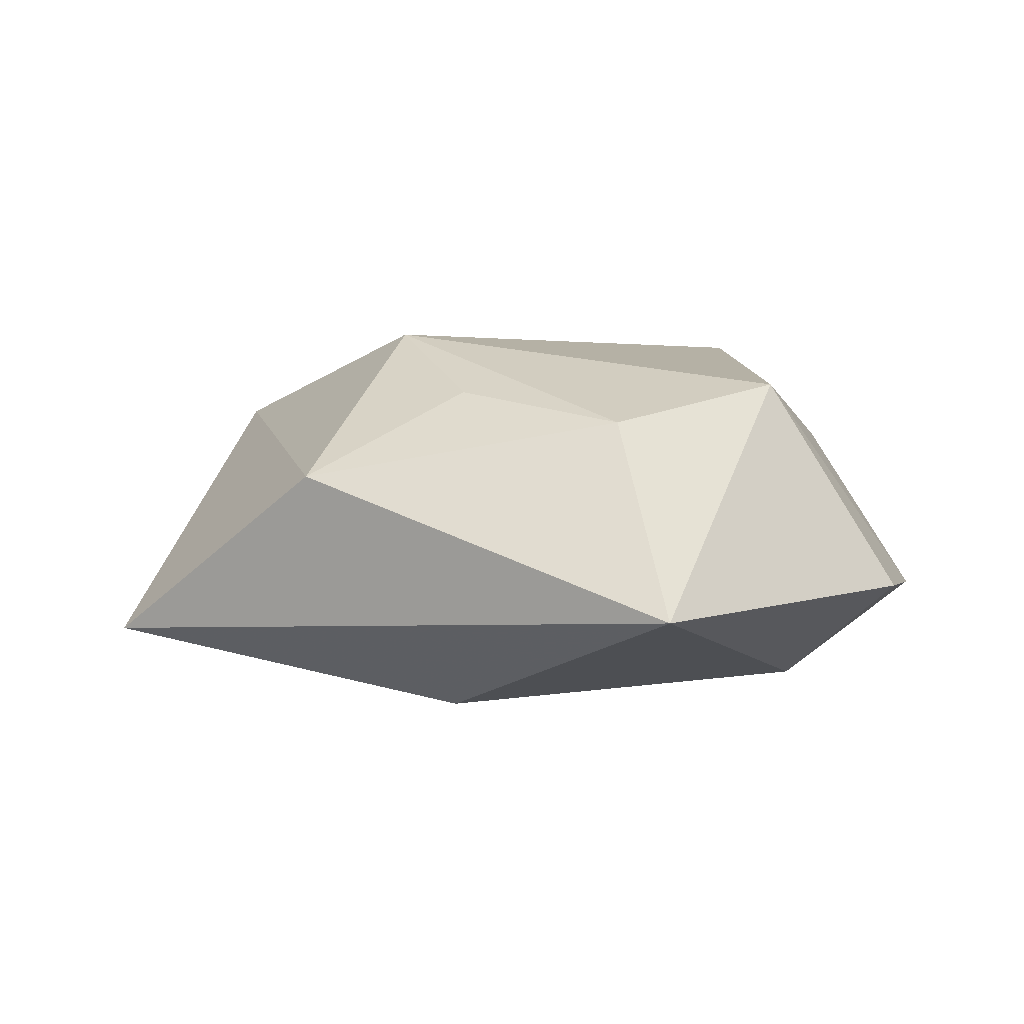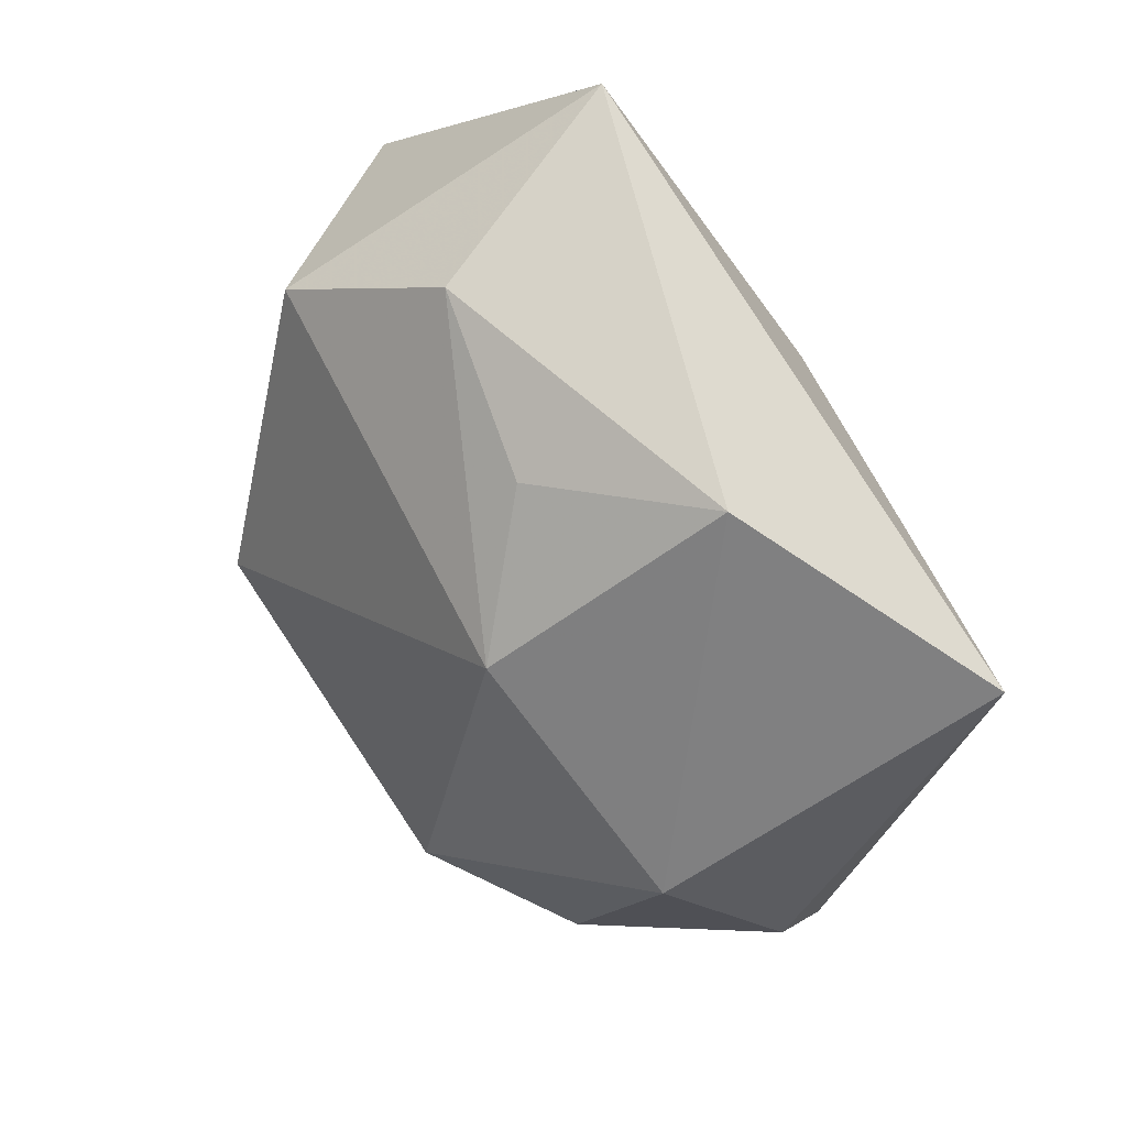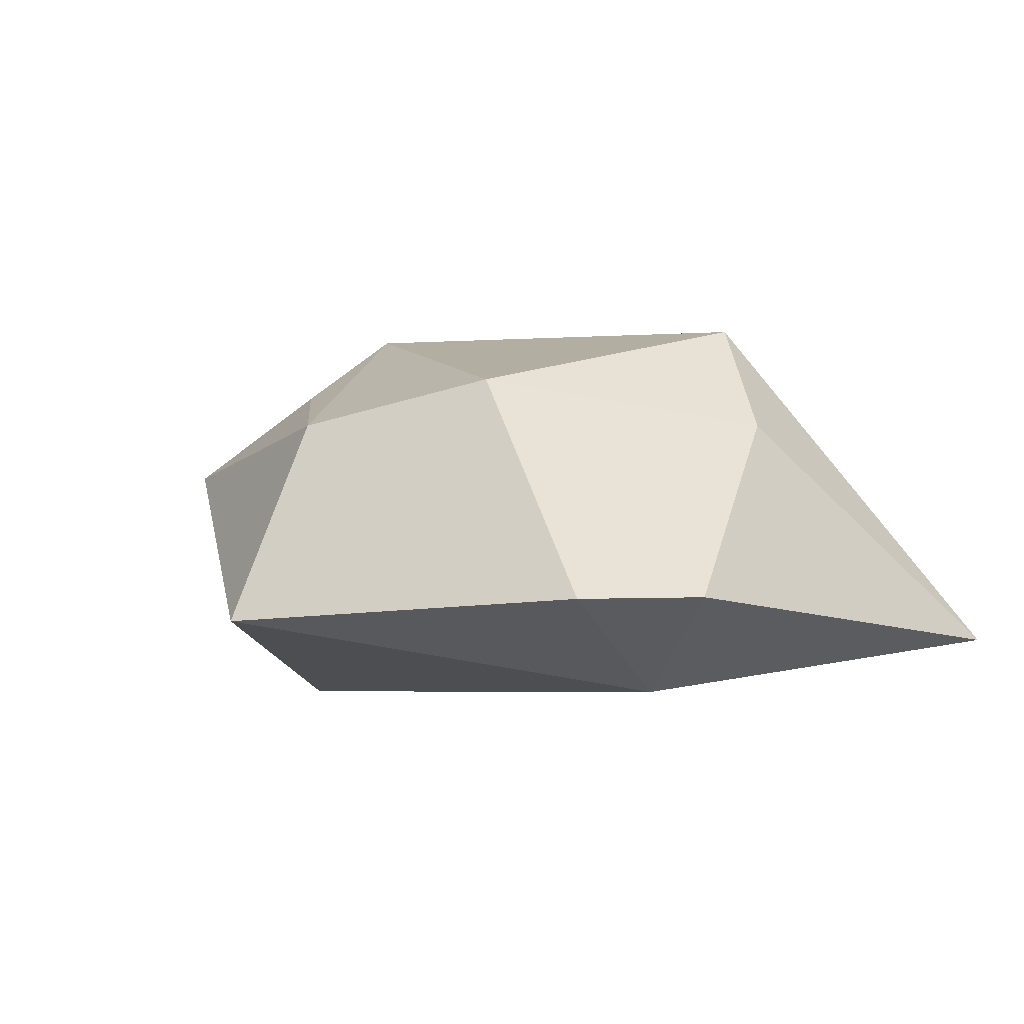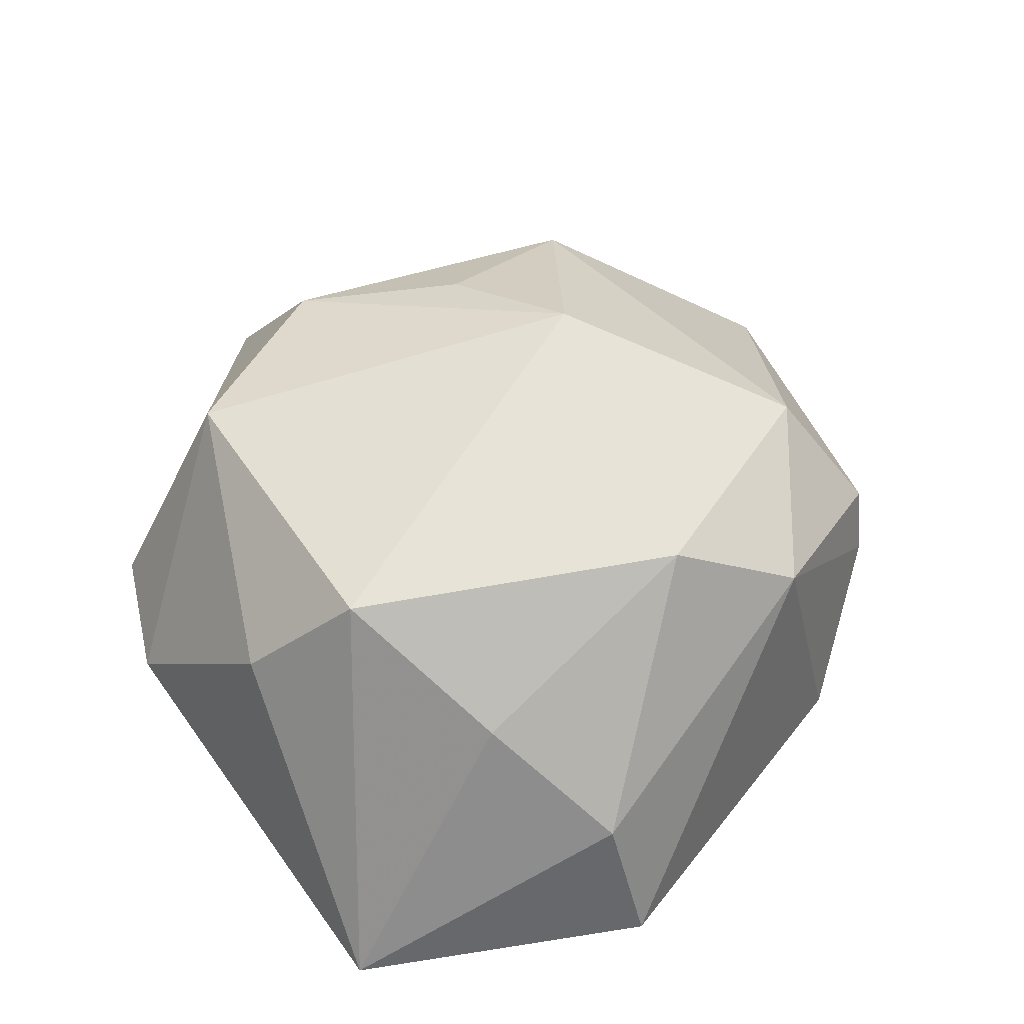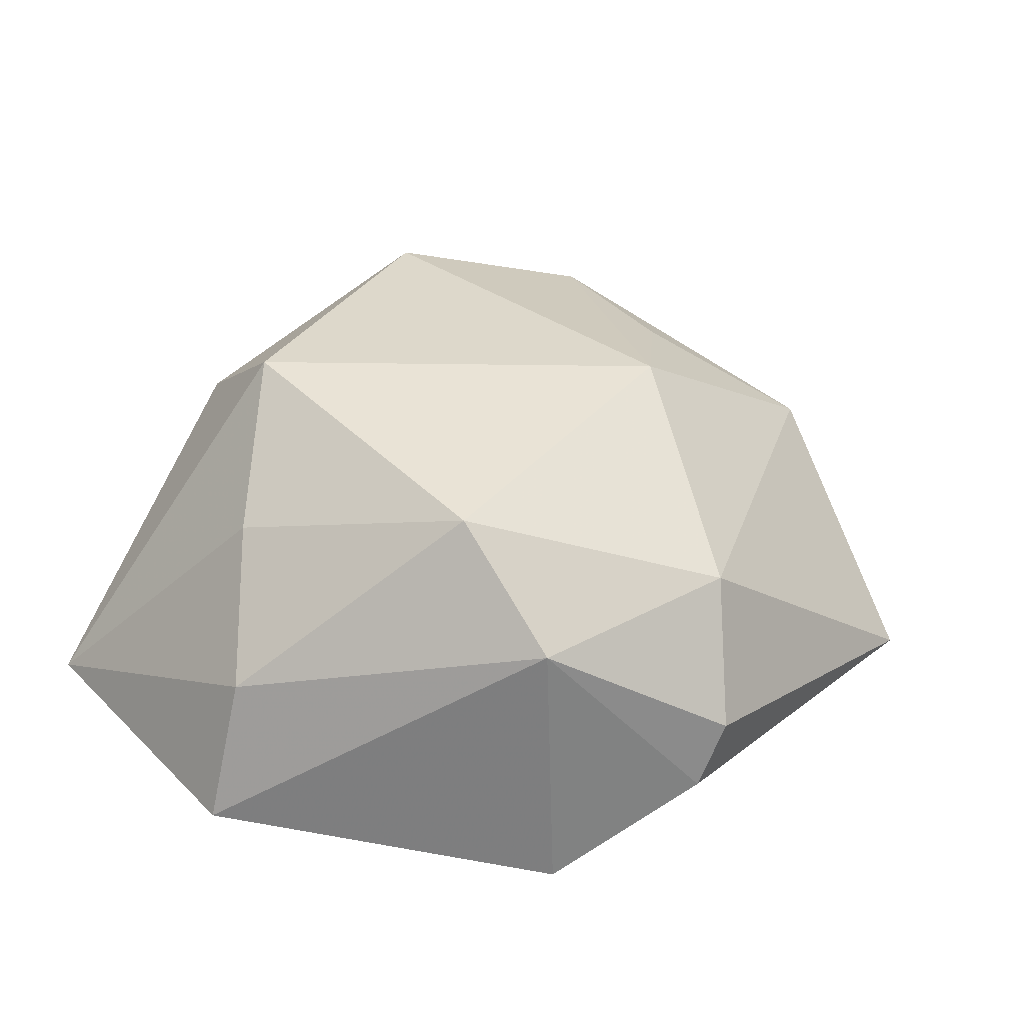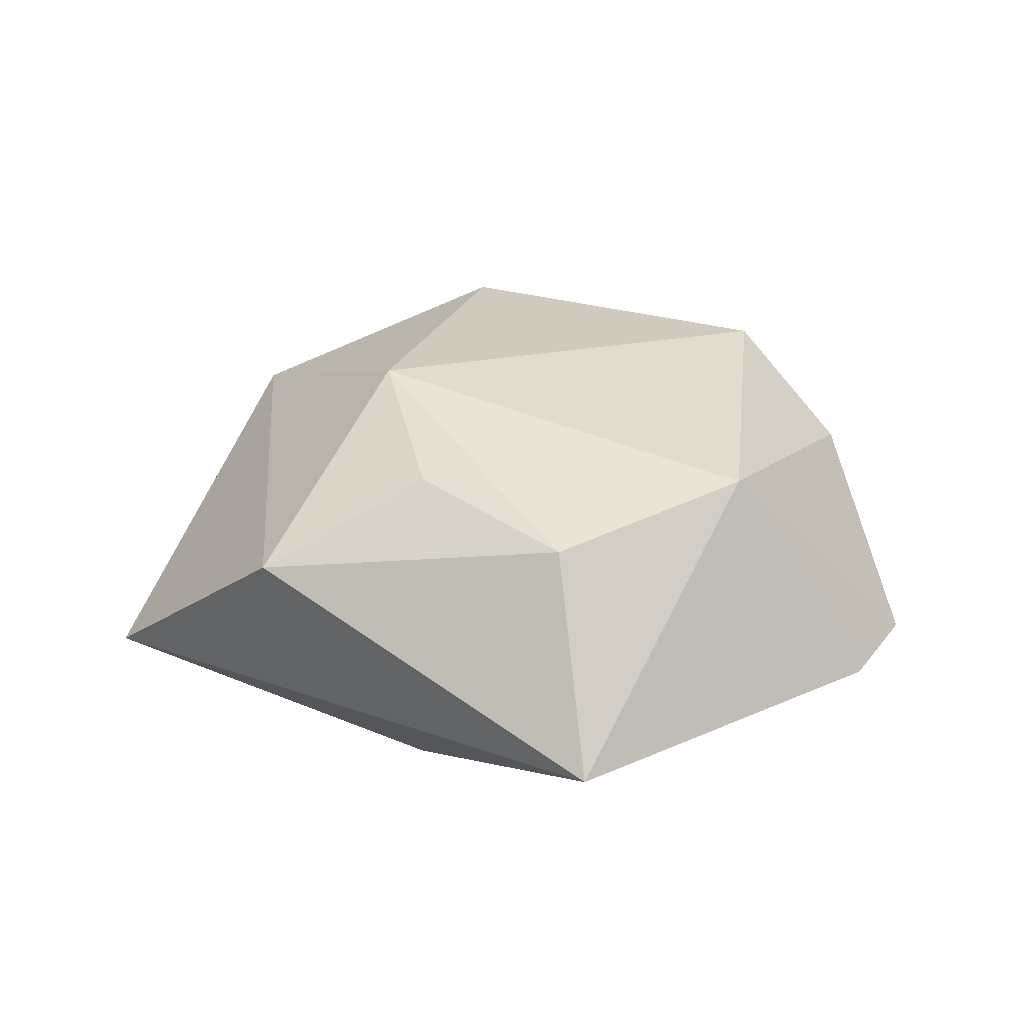
<metadata>
{"format":"obj","ext":"obj","renderer":"f3d","projection":"perspective","resolution":1024,"background":"white","views":[{"elev":0.4,"azim":169.7,"up":"+Z"},{"elev":40.5,"azim":50.4,"up":"+Y"},{"elev":0.7,"azim":-132.6,"up":"+Z"},{"elev":61.7,"azim":-38.4,"up":"+Z"},{"elev":42.9,"azim":20.9,"up":"+Z"},{"elev":22.3,"azim":-179.8,"up":"+Z"}]}
</metadata>
<code>
v -0.04426 0.01742 -0.006899
v 0.05294 0.01061 -0.01215
v 0.02056 -0.03157 0.014
v -0.015 -0.0406 0.004539
v -0.001886 0.03908 0.01218
v -0.04596 -0.03022 -0.01372
v 0.0239 -0.03779 -0.01639
v 0.0185 0.01044 0.02391
v 0.04016 -0.02415 0.002523
v -0.01581 -0.04812 -0.01079
v 0.03253 0.02965 0.006095
v -0.03727 0.0007402 0.01216
v -0.02077 -0.02491 0.0145
v -0.02265 0.02991 0.01712
v -0.004704 0.05198 -0.009863
v 0.03537 -0.0134 0.01519
v -0.03788 0.03052 -0.006868
v 0.01378 0.0266 0.01605
v -0.03038 0.01142 -0.01855
v 0.03824 -0.02769 -0.004765
v 0.01442 0.02478 -0.0207
v -0.02635 -0.005752 0.02388
v 0.007519 -0.02399 0.02431
f 15 2 21
f 7 21 2
f 2 20 7
f 11 2 15
f 14 1 12
f 10 7 3
f 3 7 20
f 17 14 15
f 1 14 17
f 6 7 10
f 12 1 6
f 23 13 4
f 10 3 4
f 4 3 23
f 4 6 10
f 13 6 4
f 22 13 23
f 22 14 12
f 12 6 22
f 22 6 13
f 23 8 22
f 8 14 22
f 5 11 15
f 5 14 8
f 15 14 5
f 16 8 23
f 23 3 16
f 2 11 16
f 16 11 8
f 21 7 19
f 7 6 19
f 15 21 19
f 19 17 15
f 1 17 19
f 19 6 1
f 8 11 18
f 18 5 8
f 11 5 18
f 9 3 20
f 9 16 3
f 9 20 2
f 2 16 9

</code>
